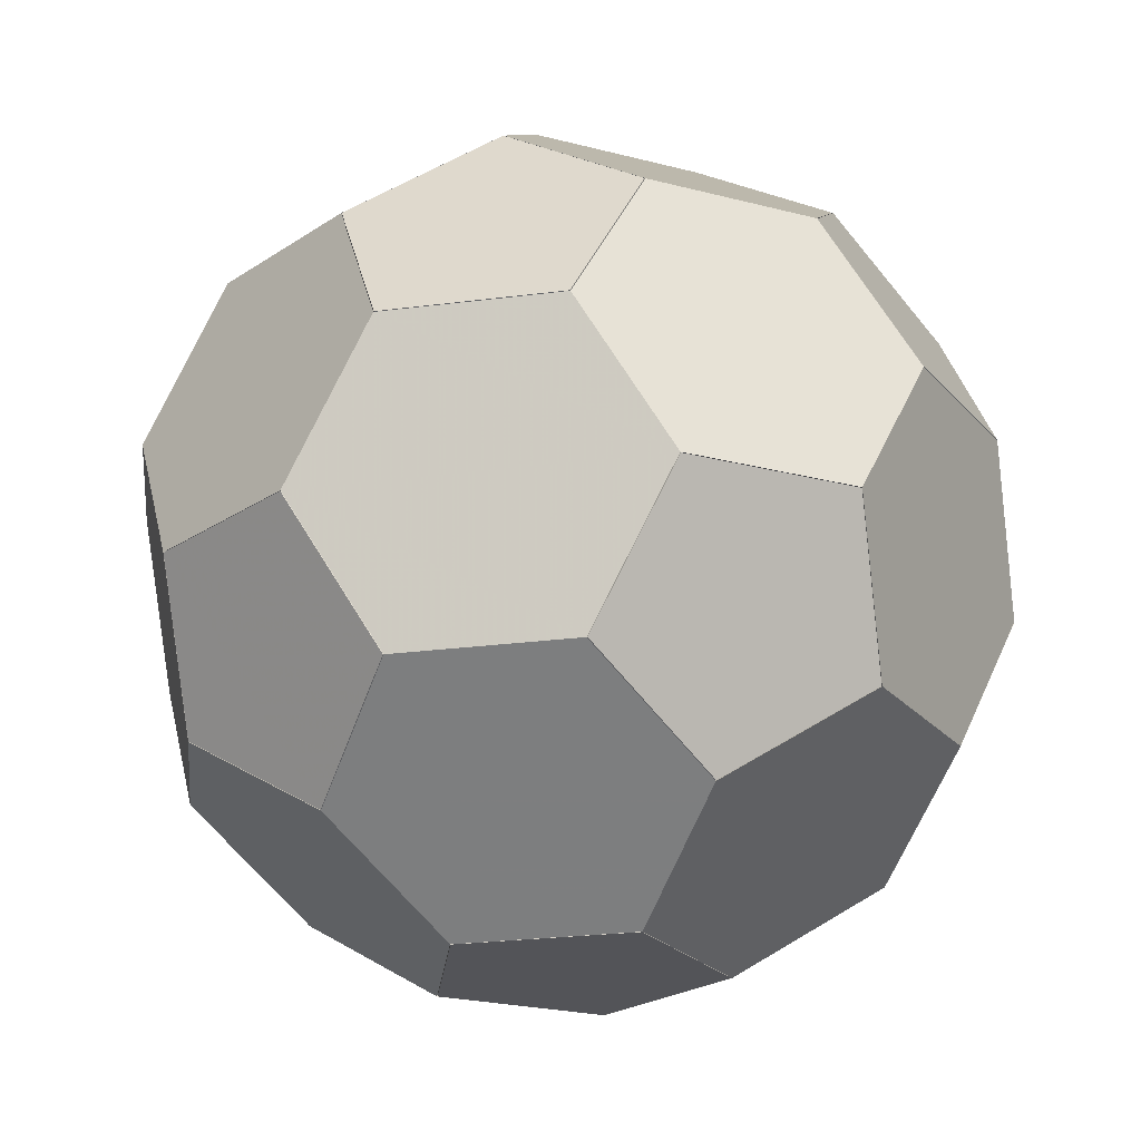
<metadata>
{"format":"obj","ext":"obj","renderer":"f3d","projection":"perspective","resolution":1024,"background":"white","views":[{"elev":56.5,"azim":-178.3,"up":"+Y"}]}
</metadata>
<code>
o obj_0
v 26.07 		-36.29 		22.86
v 26.07 		-36.27 		22.89
v 27.56 		-37.27 		22.13
v 27.56 		-37.28 		22.14
v 27.54 		-37.28 		22.1
v 24.96 		-41.66 		16.74
v 24.96 		-41.68 		16.72
v 27.62 		-49.15 		18.81
v 27.61 		-49.04 		18.79
v 26.72 		-41.35 		17.49
v 26.73 		-41.34 		17.46
v 27.15 		-41.1 		16.38
v 26.71 		-41.33 		17.5
v 25.89 		-49.71 		18.11
v 25.89 		-49.7 		18.09
v 28.94 		-50.59 		16.38
v 27.65 		-49.37 		18.83
v 27.64 		-49.38 		18.87
v 27.64 		-49.36 		18.85
v 27.64 		-49.36 		18.85
v 27.93 		-52.4 		25.6
v 27.94 		-52.4 		25.63
v 29.21 		-51.42 		24.53
v 32.77 		-55.27 		25.08
v 29.17 		-51.4 		24.5
v 29.19 		-51.4 		24.53
v 29.23 		-51.19 		24.76
v 29.19 		-51.39 		24.54
v 31.92 		-32.97 		7.886
v 31.94 		-32.95 		7.892
v 32.77 		-34.36 		8.937
v 32.71 		-34.36 		8.977
v 32.67 		-34.38 		8.982
v 32.69 		-34.36 		8.991
v 32.77 		-33.97 		9.432
v 58.06 		-53.05 		31.72
v 60.83 		-34.6 		15.1
v 60.77 		-34.55 		15.08
v 60.8 		-34.59 		15.08
v 58.08 		-53.03 		31.71
v 61.9 		-47.03 		9.254
v 49.53 		-61.72 		26.44
v 57.33 		-51.62 		30.62
v 61.9 		-47.06 		9.271
v 57.44 		-49.09 		8.192
v 60.42 		-46.06 		10.03
v 57.3 		-51.64 		30.62
v 60.43 		-46.03 		10.01
v 57.31 		-51.64 		30.62
v 56.21 		-56.98 		24.53
v 56.21 		-56.98 		24.53
v 56.18 		-56.99 		24.53
v 56.25 		-56.77 		24.77
v 54.75 		-36.29 		3.259
v 56.23 		-56.99 		24.5
v 60.97 		-38.97 		7.886
v 60.96 		-38.94 		7.892
v 54.77 		-36.27 		3.286
v 58.64 		-39.48 		8.192
v 34.86 		-34.54 		32.77
v 53.78 		-37.38 		4.578
v 35.22 		-32.77 		31.15
v 53.53 		-37.28 		4.394
v 53.51 		-37.28 		4.355
v 32.77 		-36.71 		31.54
v 34.75 		-34.7 		32.77
v 46.58 		-55.69 		32.77
v 60.6 		-32.97 		28.13
v 62.12 		-45.97 		30.34
v 53.52 		-37.27 		4.386
v 51.77 		-32.77 		6.474
v 62.11 		-46 		30.35
v 49.46 		-41.66 		0
v 60.62 		-33 		28.14
v 60.36 		-46.3 		29.58
v 57.68 		-39.43 		32.77
v 62.32 		-45.2 		24.58
v 49.44 		-41.68 		0
v 49.15 		-41.28 		1.908
v 49.48 		-41.34 		1.908
v 27.89 		-40 		9.254
v 40.56 		-44.32 		39.62
v 49.53 		-41.33 		1.903
v 48.56 		-45.97 		39.62
v 49.5 		-41.35 		1.908
v 50.39 		-49.02 		3.21
v 50.41 		-49.15 		3.233
v 30.63 		-47.03 		5.995
v 53.03 		-24.28 		19.8
v 57.37 		-49.15 		8.153
v 29.4 		-53.03 		11.47
v 50.39 		-49.71 		1.368
v 30.61 		-47.02 		6.027
v 29.38 		-53 		11.47
v 56.61 		-52.4 		5.995
v 55.06 		-26.97 		27.29
v 50.37 		-49.7 		1.362
v 27.88 		-40.03 		9.271
v 50.43 		-49.36 		3.269
v 50.43 		-49.36 		3.269
v 55.04 		-26.95 		27.29
v 50.42 		-49.37 		3.271
v 32.36 		-46.71 		6.803
v 49.15 		-49.93 		3.414
v 32.35 		-46.72 		6.819
v 53.01 		-24.28 		19.84
v 29.06 		-50.7 		16.17
v 50.46 		-49.38 		3.271
v 54.66 		-28.78 		26.74
v 32.38 		-46.7 		6.753
v 37.43 		-47.02 		1.362
v 32.36 		-46.69 		6.789
v 32.36 		-46.69 		6.789
v 41.44 		-40.03 		0
v 29.63 		-39.7 		10.03
v 29.63 		-39.7 		10.03
v 32.35 		-46.67 		6.796
v 29.51 		-39.76 		10.33
v 41.51 		-39.7 		1.908
v 29.63 		-39.67 		10.01
v 37.51 		-46.71 		3.271
v 37.67 		-46.39 		3.211
v 37.51 		-46.68 		3.267
v 41.5 		-39.67 		1.903
v 37.47 		-46.7 		3.271
v 32.31 		-46.93 		7.01
v 31.13 		-52.66 		12.24
v 30.99 		-52.53 		12.5
v 31.14 		-52.7 		12.23
v 37.51 		-46.7 		3.271
v 37.5 		-46.69 		3.269
v 42.94 		-53.03 		2.214
v 50.57 		-51.64 		35.23
v 42.95 		-53 		2.203
v 50.56 		-51.62 		35.25
v 43.34 		-52.52 		4.073
v 43.01 		-52.66 		4.11
v 42.77 		-52.4 		4.073
v 43.01 		-52.7 		4.116
v 47.06 		-32.97 		37.39
v 33.39 		-33.6 		33.61
v 39.61 		-36.29 		38.23
v 41.71 		-59.03 		7.687
v 34.94 		-59.03 		12.31
v 47.93 		-61.72 		12.31
v 33.36 		-33.6 		33.59
v 34.84 		-34.61 		32.82
v 34.85 		-34.6 		32.83
v 34.85 		-34.59 		32.81
v 41.7 		-59.05 		7.722
v 47.89 		-61.72 		12.33
v 34.96 		-59.05 		12.33
v 34.86 		-34.6 		32.85
v 35.36 		-57.22 		12.86
v 42.08 		-57.23 		8.271
v 48.25 		-59.89 		12.86
v 34.84 		-34.61 		32.82
v 35.31 		-57.22 		12.86
v 48.3 		-59.9 		12.86
v 42.08 		-57.22 		8.235
v 39.63 		-36.3 		38.25
v 47.05 		-33 		37.41
v 35.34 		-57.22 		12.88
v 48.27 		-59.9 		12.88
v 48.26 		-59.9 		12.89
v 46.9 		-60.67 		16.38
v 39.57 		-36.64 		36.33
v 39.6 		-36.93 		36.38
v 39.57 		-36.64 		36.33
v 39.59 		-36.63 		36.33
v 39.54 		-36.62 		36.33
v 33.18 		-47.3 		32.77
v 32.77 		-47.12 		32.46
v 33.47 		-58.4 		26.44
v 46.99 		-33.34 		35.49
v 46.99 		-33.3 		35.48
v 33.46 		-58.37 		26.48
v 34.71 		-57.37 		25.37
v 39.04 		-55.78 		31.73
v 39.19 		-55.73 		31.96
v 40.54 		-44.34 		39.6
v 39.23 		-55.74 		31.99
v 48.57 		-46 		39.6
v 34.71 		-57.4 		25.35
v 39.21 		-55.72 		31.98
v 39.1 		-55.45 		32.11
v 40.51 		-44.66 		37.69
v 48.49 		-46.3 		37.69
v 49.15 		-45.14 		37.47
v 48.5 		-46.33 		37.7
v 40.47 		-44.67 		37.7
v 45.51 		-56.77 		32.11
v 45.31 		-56.98 		31.98
v 45.27 		-56.99 		31.99
v 45.3 		-56.98 		31.98
v 45.32 		-56.99 		31.96
v 48.79 		-60.28 		25.37
v 48.78 		-60.31 		25.35
v 36.97 		-61.72 		19.8
v 60.37 		-46.33 		29.59
v 54.69 		-28.79 		26.74
v 45 		-63.38 		19.8
v 54.66 		-28.78 		26.74
v 52.72 		-26.22 		19.59
v 52.64 		-26.11 		19.29
v 52.64 		-26.11 		19.29
v 52.61 		-26.1 		19.29
v 52.66 		-26.1 		19.25
v 60.34 		-34.74 		24.58
v 59 		-33.46 		27.13
v 44.98 		-63.37 		19.78
v 36.99 		-61.72 		19.78
v 58.86 		-33.34 		27.38
v 57.68 		-39.08 		32.62
v 57.65 		-39.25 		32.77
v 58.86 		-33.3 		27.38
v 45.48 		-61.48 		20
v 45.35 		-61.55 		20.33
v 37.36 		-59.9 		20.33
v 37.36 		-59.9 		20.33
v 37.38 		-59.9 		20.33
v 45 		-22.62 		19.8
v 42.07 		-24.28 		27.29
v 64.11 		-36.29 		21.49
v 34.62 		-27.6 		28.13
v 65.04 		-44.34 		22.86
v 48.29 		-26.97 		31.91
v 42.11 		-24.28 		27.29
v 48.3 		-26.95 		31.89
v 65.04 		-44.32 		22.89
v 45.02 		-22.63 		19.84
v 64.11 		-36.3 		21.53
v 63.27 		-44.66 		22.14
v 41.73 		-26.11 		26.74
v 41.99 		-26.22 		26.93
v 47.92 		-28.78 		31.34
v 41.7 		-26.1 		26.74
v 63.29 		-44.67 		22.1
v 63.28 		-44.65 		22.13
v 62.39 		-36.94 		20.82
v 62.35 		-36.64 		20.77
v 62.35 		-36.64 		20.77
v 47.92 		-28.79 		31.37
v 62.34 		-36.63 		20.78
v 62.36 		-36.62 		20.73
v 41.73 		-26.11 		26.74
v 41.73 		-26.11 		26.74
v 41.74 		-26.1 		26.71
v 62.45 		-48.73 		17.48
v 62.2 		-49.15 		17.57
v 62.44 		-48.72 		17.47
v 62.46 		-48.72 		17.5
v 44.98 		-24.52 		19.29
v 44.64 		-24.45 		19.29
v 44.64 		-24.45 		19.29
v 44.52 		-24.52 		19.6
v 44.63 		-24.44 		19.25
v 63.94 		-49.71 		16.74
v 59.91 		-56.74 		18.11
v 34.59 		-27.63 		28.14
v 36.07 		-28.63 		27.38
v 36.02 		-28.86 		27.59
v 36.09 		-28.6 		27.38
v 63.93 		-49.73 		16.72
v 59.91 		-56.72 		18.09
v 40.47 		-24.28 		13.16
v 56.53 		-27.6 		13.16
v 52.01 		-29.26 		6.518
v 58.42 		-55.73 		18.82
v 43.98 		-27.6 		6.518
v 58.43 		-55.74 		18.87
v 33.02 		-27.6 		14.01
v 58.6 		-55.43 		18.79
v 58.44 		-55.72 		18.85
v 58.44 		-55.72 		18.85
v 56.98 		-58.4 		25.6
v 49.54 		-61.7 		26.48
v 56.96 		-58.4 		25.63
v 28.1 		-38.94 		30.34
v 33.04 		-27.6 		13.98
v 43.94 		-27.6 		6.53
v 28.1 		-38.97 		30.35
v 40.46 		-24.3 		13.14
v 44.46 		-29.25 		7.487
v 44.68 		-29.03 		7.619
v 40.88 		-25.86 		14.27
v 41.2 		-25.71 		14.24
v 41.36 		-25.86 		13.95
v 44.68 		-29.01 		7.647
v 41.22 		-25.69 		14.26
v 44.73 		-29.01 		7.614
v 29.58 		-39.95 		29.58
v 29.57 		-39.97 		29.59
v 29.04 		-47.06 		31.72
v 44.69 		-29.01 		7.628
v 33.74 		-29.25 		14.82
v 33.79 		-29.02 		15.08
v 29.03 		-47.03 		31.71
v 33.79 		-29.02 		15.08
v 33.02 		-32.77 		10.8
v 33.8 		-29.01 		15.08
v 44.68 		-29.01 		7.641
v 33.77 		-29.01 		15.1
v 30.29 		-46.05 		30.62
v 30.27 		-46.03 		30.62
v 52.04 		-29.28 		6.53
v 56.54 		-27.63 		13.14
v 55.3 		-28.63 		14.24
v 50.91 		-30.57 		7.492
v 50.8 		-30.28 		7.629
v 50.99 		-30.21 		7.91
v 50.8 		-30.27 		7.642
v 50.77 		-30.26 		7.614
v 55.29 		-28.6 		14.26
v 55.38 		-58.4 		11.47
v 55.41 		-58.37 		11.47
v 56.64 		-52.4 		6.027
v 30.09 		-29.26 		21.49
v 53.93 		-57.37 		12.24
v 53.98 		-57.13 		12.01
v 55.15 		-51.42 		6.804
v 30.09 		-29.28 		21.53
v 55.14 		-51.4 		6.753
v 31.57 		-30.28 		20.77
v 53.91 		-57.4 		12.23
v 31.57 		-30.28 		20.77
v 31.58 		-30.28 		20.79
v 31.41 		-30.55 		20.82
v 31.57 		-30.26 		20.73
v 55.16 		-51.4 		6.788
v 55.17 		-51.39 		6.795
v 52.6 		-38.97 		38.23
v 59.37 		-38.97 		33.61
v 38.69 		-32.97 		3.259
v 59.4 		-38.98 		33.59
v 38.68 		-32.95 		3.286
v 39.43 		-34.36 		4.385
v 39.44 		-34.38 		4.355
v 41.43 		-40 		0
v 57.64 		-39.32 		32.82
v 57.62 		-39.3 		32.85
v 37.4 		-47.03 		1.368
v 37.28 		-59.78 		20.01
v 45.37 		-61.56 		20.35
v 37.34 		-59.9 		20.35
v 40.49 		-44.65 		37.69
v 62.07 		-33.6 		14.01
v 62.06 		-33.6 		13.98
v 36.65 		-49.15 		35.03
v 36.48 		-48.73 		35.23
v 36.25 		-48.62 		35.05
v 60.77 		-34.82 		14.83
v 59.71 		-39.94 		8.992
v 36.47 		-48.72 		35.22
v 60.81 		-34.61 		15.07
v 36.49 		-48.72 		35.25
v 59.73 		-39.97 		8.982
v 35.25 		-49.71 		36.34
v 37.99 		-56.74 		33.08
v 60.81 		-34.6 		15.08
v 46.02 		-58.4 		33.08
v 37.96 		-56.72 		33.09
v 35.23 		-49.73 		36.33
v 46.06 		-58.4 		33.09
v 57.64 		-39.31 		32.83
v 57.64 		-39.31 		32.83
v 57.64 		-39.3 		32.81
v 52.57 		-38.98 		38.25
v 52.35 		-39.56 		36.38
v 52.49 		-39.32 		36.34
v 52.53 		-39.3 		36.33
v 52.5 		-39.31 		36.33
v 52.48 		-39.3 		36.33
v 51.31 		-53.03 		36.34
v 51.32 		-53.05 		36.33
g group_0_2829873
f 2 322 328
f 2 328 3
f 3 4 2
f 7 9 10
f 12 7 11
f 10 11 7
f 16 17 15
f 8 9 15
f 20 15 19
f 17 19 15
f 7 15 9
f 20 8 15
f 22 26 23
f 22 23 24
f 22 24 177
f 26 22 28
f 27 28 22
f 34 30 32
f 31 32 30
f 31 30 336
f 34 35 30
f 50 278 52
f 46 251 44
f 51 278 50
f 36 278 53
f 53 49 36
f 61 58 57
f 262 146 62
f 353 59 57
f 61 57 59
f 70 58 63
f 61 63 58
f 70 71 58
f 309 58 71
f 230 69 77
f 75 77 69
f 210 74 232
f 79 80 78
f 82 187 84
f 188 189 84
f 80 85 78
f 87 97 86
f 85 86 78
f 45 46 44
f 93 94 15
f 15 7 93
f 94 93 126
f 98 93 7
f 97 87 99
f 78 86 97
f 99 100 97
f 98 117 93
f 104 97 102
f 100 102 97
f 103 105 93
f 126 93 105
f 126 127 94
f 15 128 107
f 15 107 16
f 127 128 94
f 15 94 128
f 203 101 109
f 101 229 109
f 118 98 7
f 204 106 101
f 206 207 106
f 205 206 106
f 203 204 101
f 93 112 113
f 78 111 114
f 115 116 98
f 111 134 138
f 98 116 117
f 112 93 117
f 113 103 93
f 115 98 118
f 114 119 79
f 114 79 78
f 118 7 12
f 121 130 111
f 114 122 119
f 131 123 111
f 123 122 111
f 114 111 122
f 131 111 130
f 67 375 133
f 134 111 97
f 137 138 134
f 97 111 78
f 104 136 97
f 97 136 134
f 137 134 136
f 111 138 121
f 148 146 147
f 60 62 146
f 149 60 146
f 148 149 146
f 150 151 152
f 262 260 146
f 152 163 154
f 155 150 154
f 152 154 150
f 164 151 156
f 151 150 156
f 155 156 150
f 164 165 151
f 147 146 157
f 66 157 146
f 167 168 161
f 162 170 161
f 161 169 167
f 166 151 165
f 169 161 170
f 175 170 162
f 177 362 22
f 24 178 177
f 178 179 177
f 179 180 362
f 179 362 177
f 180 185 362
f 185 186 362
f 363 362 186
f 82 161 168
f 82 168 346
f 188 84 187
f 369 84 189
f 192 375 67
f 195 364 193
f 193 364 192
f 205 106 204
f 213 214 74
f 151 211 212
f 213 74 210
f 218 221 211
f 151 212 152
f 166 217 151
f 218 211 217
f 217 211 151
f 219 220 212
f 219 212 221
f 212 211 221
f 101 228 229
f 228 106 231
f 228 101 106
f 230 77 233
f 239 230 233
f 246 234 228
f 234 235 228
f 229 228 235
f 240 232 230
f 228 247 246
f 236 229 235
f 239 240 230
f 236 109 229
f 242 244 232
f 253 231 106
f 256 231 255
f 254 255 231
f 240 241 232
f 241 242 232
f 209 232 244
f 210 232 209
f 254 231 253
f 253 106 207
f 256 248 228
f 247 228 248
f 228 231 256
f 249 264 251
f 261 327 260
f 260 262 261
f 273 265 264
f 273 264 250
f 249 250 264
f 275 269 265
f 274 275 265
f 274 265 273
f 277 278 364
f 197 277 196
f 292 65 279
f 280 283 281
f 146 279 65
f 286 283 280
f 284 336 281
f 295 285 281
f 284 281 285
f 300 296 30
f 280 301 286
f 286 287 283
f 281 288 289
f 289 302 281
f 287 288 283
f 281 283 288
f 146 260 2
f 146 2 279
f 292 279 4
f 2 4 279
f 65 66 146
f 297 280 296
f 280 297 299
f 299 301 280
f 295 281 302
f 304 294 173
f 304 27 294
f 27 22 294
f 306 307 348
f 348 58 306
f 308 38 307
f 309 310 306
f 58 309 306
f 307 311 308
f 310 312 306
f 312 311 306
f 307 306 311
f 316 317 264
f 320 321 317
f 316 320 317
f 330 331 317
f 265 316 264
f 264 317 44
f 265 269 316
f 319 316 269
f 330 317 321
f 319 320 316
f 331 90 317
f 44 251 264
f 322 2 260
f 322 324 326
f 324 322 327
f 322 260 327
f 326 328 322
f 281 30 280
f 90 45 317
f 44 317 45
f 30 296 280
f 281 336 30
f 337 336 284
f 337 31 336
f 366 340 335
f 35 300 30
f 74 335 232
f 75 69 76
f 340 76 335
f 214 215 335
f 230 335 69
f 230 232 335
f 335 365 366
f 69 335 76
f 74 214 335
f 220 343 212
f 343 152 212
f 152 343 163
f 346 187 82
f 307 38 348
f 57 58 348
f 349 350 363
f 39 348 38
f 294 351 172
f 294 172 173
f 57 352 353
f 350 354 363
f 354 351 363
f 351 294 363
f 355 352 348
f 57 348 352
f 39 360 348
f 360 355 348
f 294 22 363
f 22 362 363
f 186 349 363
f 195 196 364
f 192 364 375
f 36 364 278
f 364 196 277
f 197 52 277
f 278 277 52
f 51 53 278
f 364 36 375
f 36 49 47
f 133 375 47
f 365 335 367
f 215 367 335
f 82 84 368
f 368 161 82
f 368 162 161
f 369 370 368
f 368 84 369
f 370 372 368
f 162 368 373
f 372 373 368
f 373 175 162
f 36 47 375
g group_0_16448250
f 5 4 3
f 5 293 4
f 8 18 9
f 10 9 13
f 11 10 13
f 14 6 18
f 6 13 18
f 16 18 17
f 18 20 19
f 18 19 17
f 13 9 18
f 20 18 8
f 174 184 21
f 25 21 184
f 184 24 25
f 23 25 24
f 304 305 27
f 28 27 25
f 23 26 25
f 26 28 25
f 14 91 21
f 338 29 33
f 32 31 33
f 338 33 31
f 308 314 38
f 37 39 38
f 48 323 41
f 48 46 45
f 55 40 43
f 49 53 43
f 47 49 43
f 50 55 51
f 52 55 50
f 51 55 53
f 55 43 53
f 42 276 198
f 197 198 52
f 153 62 60
f 54 64 56
f 357 56 64
f 61 59 64
f 357 64 59
f 64 63 61
f 313 64 54
f 313 71 64
f 64 70 63
f 70 64 71
f 73 56 41
f 54 56 73
f 92 73 41
f 303 300 33
f 33 34 32
f 34 33 35
f 79 83 80
f 80 83 85
f 85 83 86
f 83 108 86
f 110 81 88
f 90 323 45
f 95 92 41
f 89 208 96
f 139 92 132
f 92 139 108
f 108 73 92
f 108 83 73
f 6 81 120
f 102 108 104
f 120 13 6
f 108 139 104
f 136 104 139
f 99 87 108
f 87 86 108
f 129 91 14
f 100 99 108
f 102 100 108
f 91 110 88
f 129 126 110
f 18 16 107
f 120 81 110
f 110 113 112
f 117 110 112
f 103 113 110
f 115 120 116
f 115 118 120
f 117 116 120
f 117 120 110
f 118 12 120
f 13 120 12
f 11 13 12
f 129 14 18
f 83 79 124
f 119 124 79
f 110 91 129
f 123 125 122
f 119 122 124
f 127 126 129
f 105 110 126
f 103 110 105
f 127 129 128
f 18 107 129
f 128 129 107
f 124 122 125
f 130 121 125
f 131 130 125
f 123 131 125
f 88 132 91
f 135 43 40
f 43 135 47
f 67 133 135
f 133 47 135
f 141 142 140
f 137 136 139
f 137 139 138
f 121 138 125
f 125 138 139
f 144 91 143
f 143 91 132
f 21 91 144
f 147 153 148
f 149 148 153
f 147 157 153
f 60 149 153
f 157 66 153
f 159 143 145
f 159 160 143
f 143 160 144
f 158 144 160
f 158 160 154
f 155 154 160
f 155 160 156
f 159 156 160
f 166 165 159
f 154 163 158
f 156 159 164
f 165 164 159
f 181 171 142
f 140 142 176
f 167 171 168
f 66 65 153
f 170 171 169
f 167 169 171
f 305 173 172
f 142 171 176
f 171 170 176
f 175 176 170
f 182 184 174
f 183 181 358
f 184 178 24
f 182 180 179
f 178 184 179
f 182 179 184
f 185 182 186
f 180 182 185
f 183 191 181
f 371 190 183
f 183 190 191
f 191 171 181
f 191 190 187
f 189 188 190
f 188 187 190
f 135 194 67
f 194 193 192
f 192 67 194
f 194 195 193
f 194 196 195
f 194 361 198
f 197 196 198
f 194 198 196
f 55 52 198
f 199 174 144
f 174 21 144
f 201 96 208
f 72 200 341
f 341 200 76
f 96 201 243
f 96 243 227
f 202 259 276
f 75 200 77
f 236 243 109
f 201 109 243
f 75 76 200
f 238 77 200
f 267 89 96
f 208 204 201
f 201 203 109
f 208 205 204
f 203 201 204
f 206 205 208
f 208 207 206
f 245 216 209
f 210 209 216
f 210 216 213
f 213 216 214
f 216 341 214
f 227 68 96
f 227 223 225
f 347 68 224
f 237 257 223
f 223 227 237
f 68 216 224
f 245 238 226
f 224 245 226
f 200 226 238
f 226 200 72
f 233 77 238
f 227 243 237
f 237 243 235
f 234 237 235
f 236 235 243
f 233 238 239
f 245 240 238
f 245 241 240
f 239 238 240
f 242 241 245
f 245 244 242
f 216 245 224
f 222 223 257
f 209 244 245
f 257 208 89
f 89 222 257
f 234 246 237
f 246 247 237
f 247 248 237
f 41 252 48
f 251 48 252
f 251 46 48
f 250 249 252
f 252 249 251
f 258 226 72
f 208 257 253
f 207 208 253
f 254 253 257
f 258 41 226
f 256 255 257
f 257 237 256
f 248 256 237
f 255 254 257
f 141 140 227
f 141 227 225
f 259 271 258
f 153 141 263
f 225 263 141
f 262 263 261
f 329 327 263
f 262 62 263
f 153 263 62
f 89 266 222
f 266 89 267
f 270 266 267
f 272 222 266
f 41 258 252
f 259 325 271
f 267 268 270
f 271 252 258
f 269 271 325
f 273 250 271
f 252 271 250
f 274 273 271
f 269 275 271
f 274 271 275
f 40 276 259
f 259 258 40
f 40 55 276
f 55 198 276
f 258 72 40
f 202 276 42
f 96 347 267
f 142 141 282
f 282 5 1
f 290 266 270
f 290 270 291
f 290 272 266
f 153 282 141
f 282 153 293
f 5 282 293
f 272 303 29
f 270 334 291
f 288 287 290
f 286 290 287
f 292 4 293
f 290 291 288
f 153 65 293
f 292 293 65
f 285 291 284
f 338 284 291
f 181 142 282
f 298 181 282
f 14 21 298
f 298 282 6
f 298 6 14
f 303 272 290
f 302 289 291
f 288 291 289
f 290 286 303
f 301 303 286
f 302 291 295
f 285 295 291
f 298 21 25
f 298 25 305
f 300 303 296
f 297 296 303
f 301 299 303
f 297 303 299
f 25 27 305
f 304 173 305
f 270 268 334
f 1 81 6
f 267 313 268
f 314 313 267
f 1 6 282
f 268 313 54
f 37 314 347
f 132 95 143
f 267 347 314
f 132 92 95
f 71 313 309
f 143 95 315
f 309 313 310
f 313 312 310
f 308 311 314
f 312 313 311
f 37 38 314
f 314 311 313
f 272 318 222
f 223 222 318
f 318 225 223
f 1 318 29
f 272 29 318
f 81 1 29
f 95 41 323
f 95 323 325
f 95 325 315
f 5 329 1
f 318 1 329
f 259 315 325
f 318 329 263
f 263 225 318
f 269 325 319
f 329 326 324
f 329 324 327
f 323 321 320
f 323 320 325
f 326 329 328
f 329 5 328
f 3 328 5
f 320 319 325
f 261 263 327
f 331 323 90
f 48 45 323
f 321 323 330
f 331 330 323
f 333 140 332
f 143 315 145
f 140 176 332
f 333 68 140
f 145 259 202
f 259 145 315
f 227 140 68
f 334 81 29
f 334 339 81
f 303 33 29
f 29 338 334
f 338 291 334
f 338 337 284
f 31 337 338
f 35 33 300
f 72 341 333
f 333 332 183
f 54 73 339
f 339 334 54
f 124 125 339
f 83 124 339
f 83 339 73
f 54 334 268
f 68 333 216
f 341 216 333
f 76 340 341
f 88 339 342
f 132 88 342
f 342 339 125
f 342 139 132
f 342 125 139
f 88 81 339
f 158 345 144
f 199 344 202
f 199 144 345
f 199 345 344
f 344 145 202
f 159 145 344
f 159 344 166
f 217 344 218
f 218 344 221
f 345 221 344
f 217 166 344
f 199 42 174
f 219 345 220
f 221 345 219
f 220 345 343
f 163 343 158
f 158 343 345
f 42 199 202
f 181 298 358
f 347 96 68
f 346 168 191
f 171 191 168
f 187 346 191
f 226 56 224
f 41 56 226
f 347 224 56
f 298 305 356
f 56 357 37
f 305 172 356
f 356 351 354
f 347 56 37
f 351 356 172
f 354 350 356
f 353 352 357
f 357 352 37
f 37 352 355
f 59 353 357
f 39 37 360
f 355 360 37
f 42 361 174
f 298 356 358
f 358 182 359
f 356 182 358
f 174 359 182
f 186 182 349
f 356 349 182
f 350 349 356
f 359 174 361
f 42 198 361
f 365 341 366
f 367 341 365
f 340 366 341
f 367 215 341
f 215 214 341
f 371 332 176
f 183 332 371
f 190 371 189
f 371 370 369
f 369 189 371
f 371 372 370
f 371 373 372
f 175 373 176
f 371 176 373
f 374 72 183
f 40 72 374
f 72 333 183
f 358 359 374
f 358 374 183
f 361 374 359
f 361 194 374
f 374 194 135
f 135 40 374

</code>
